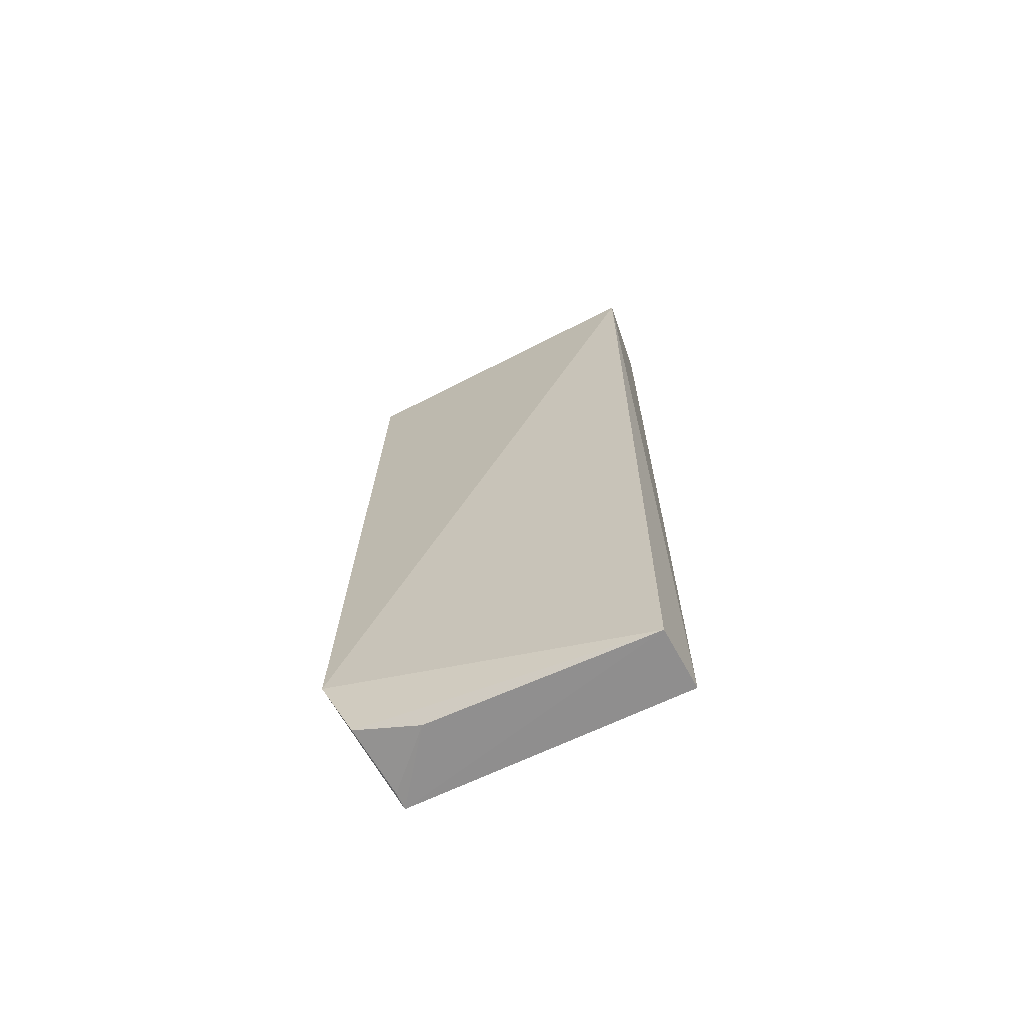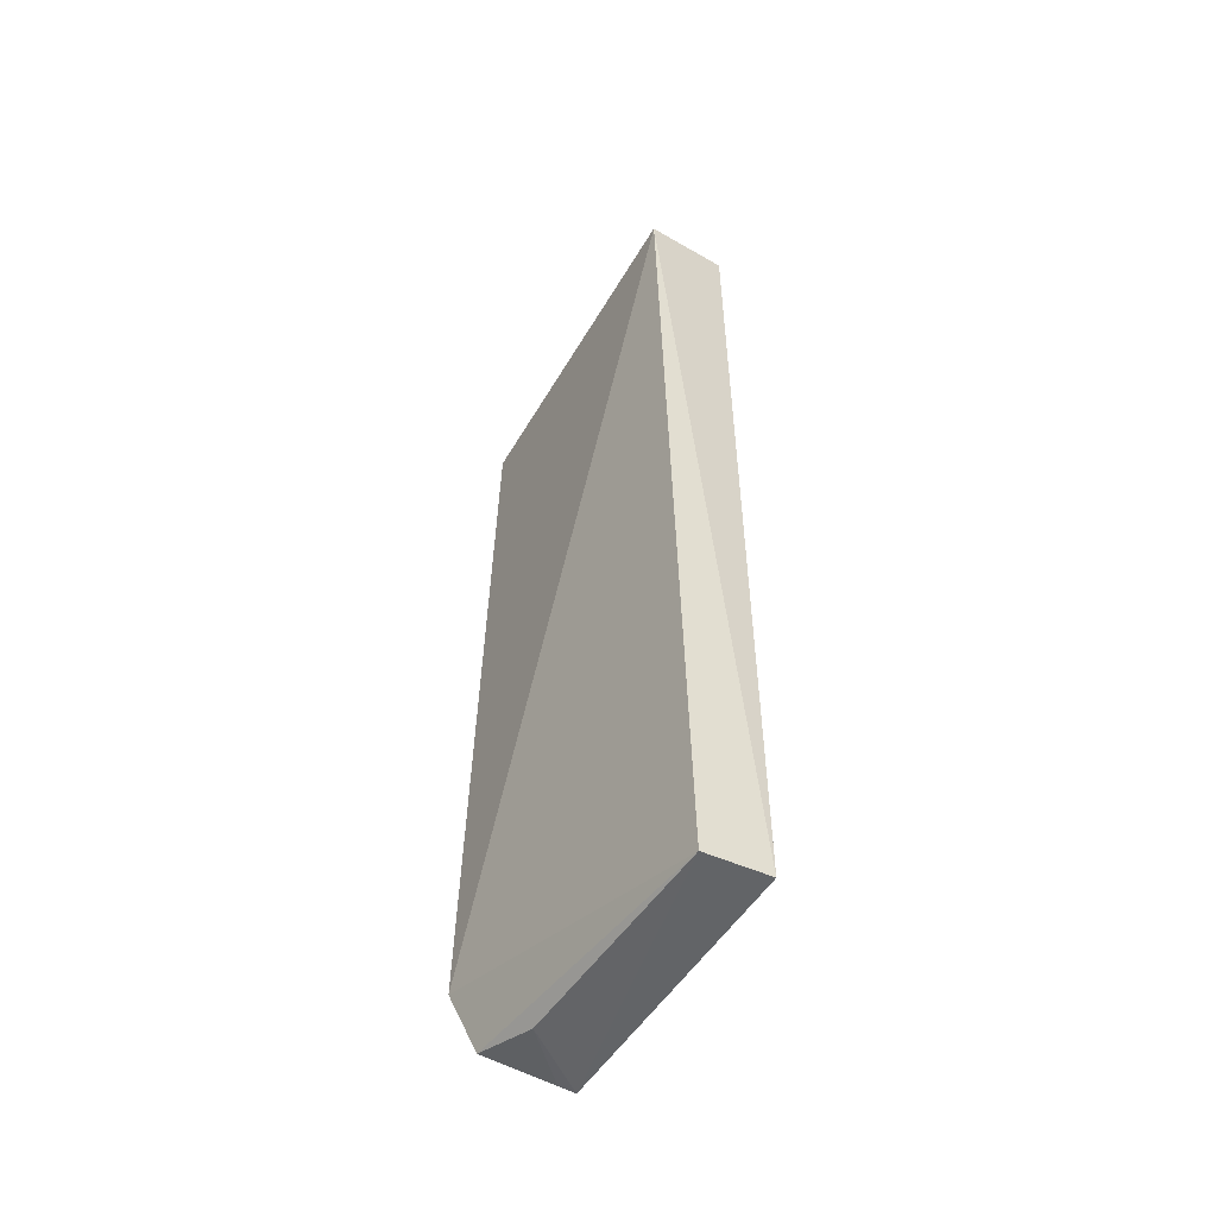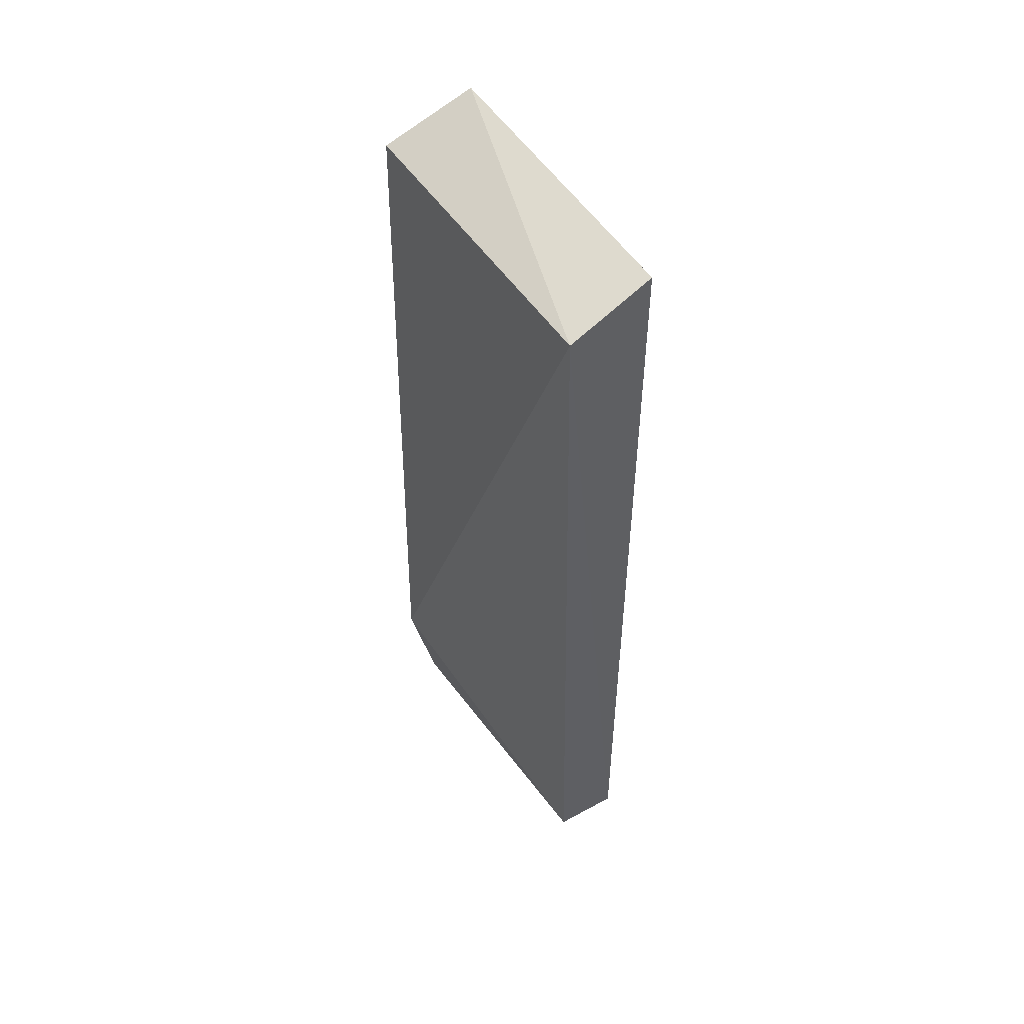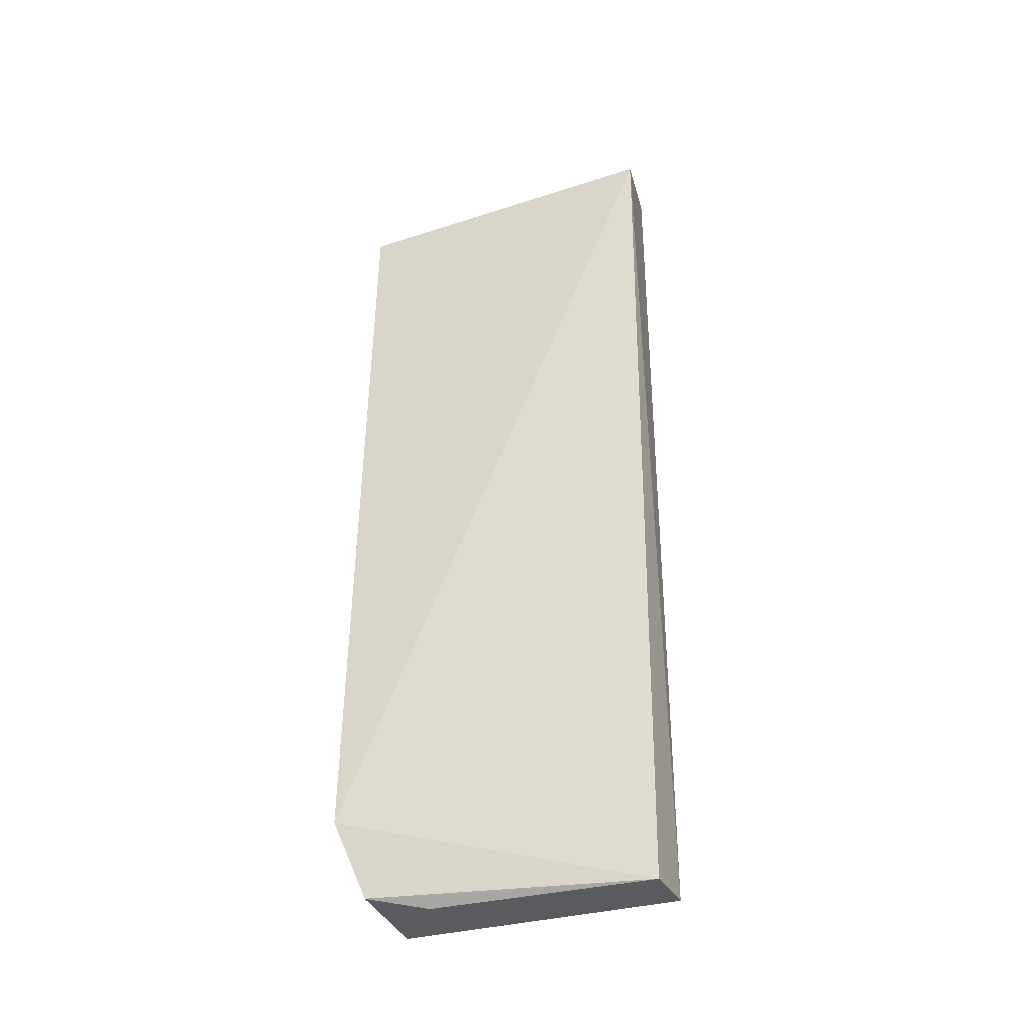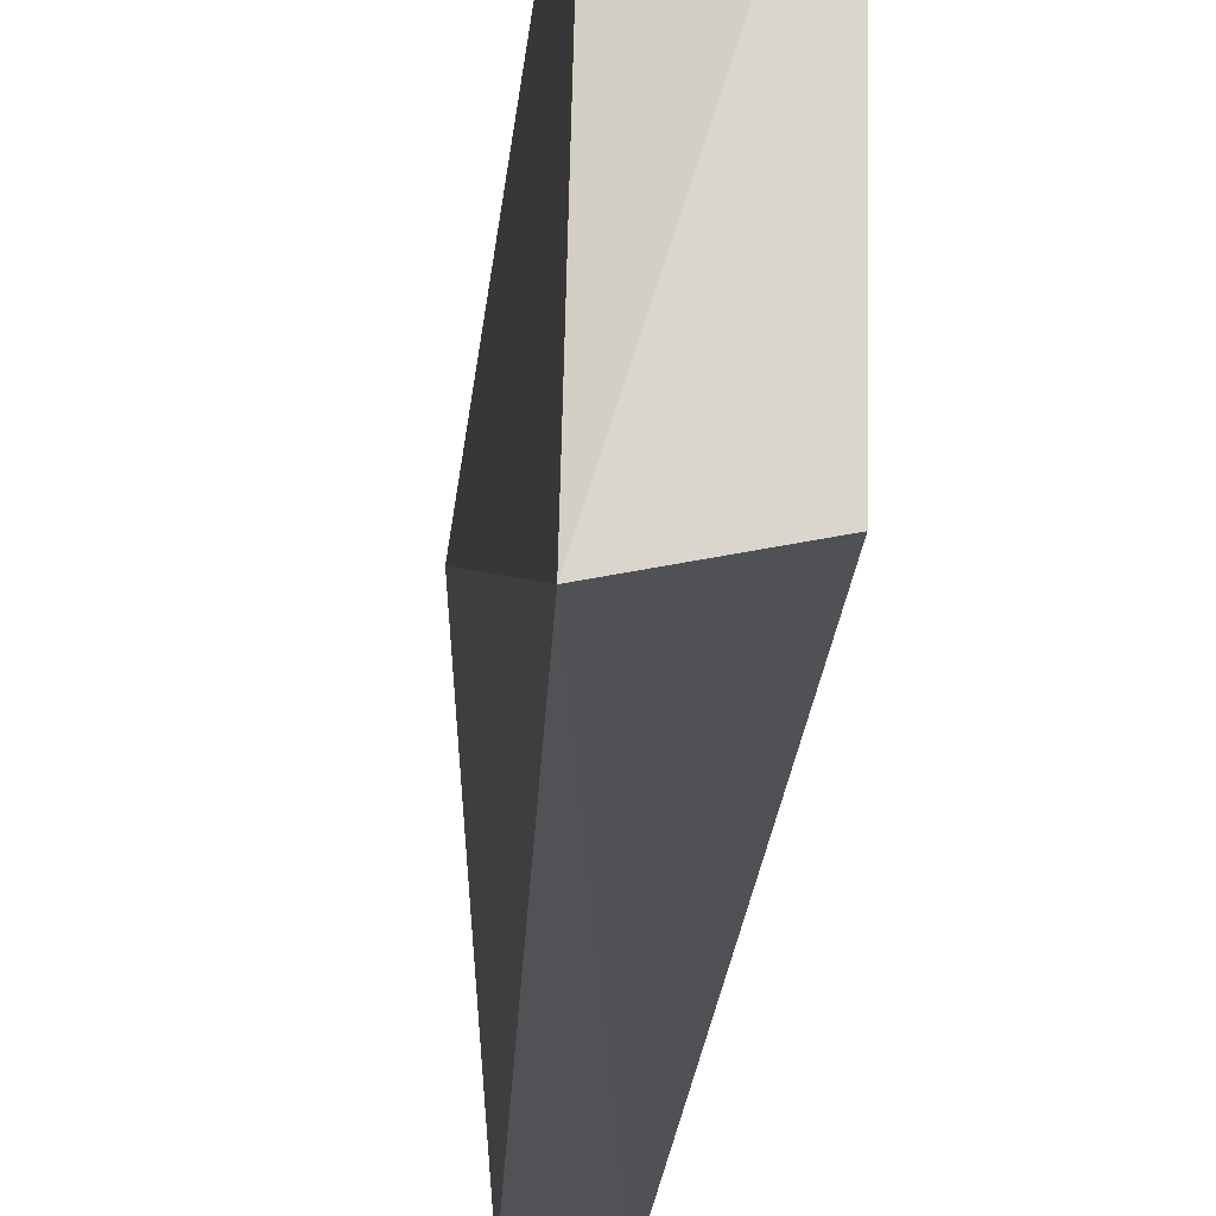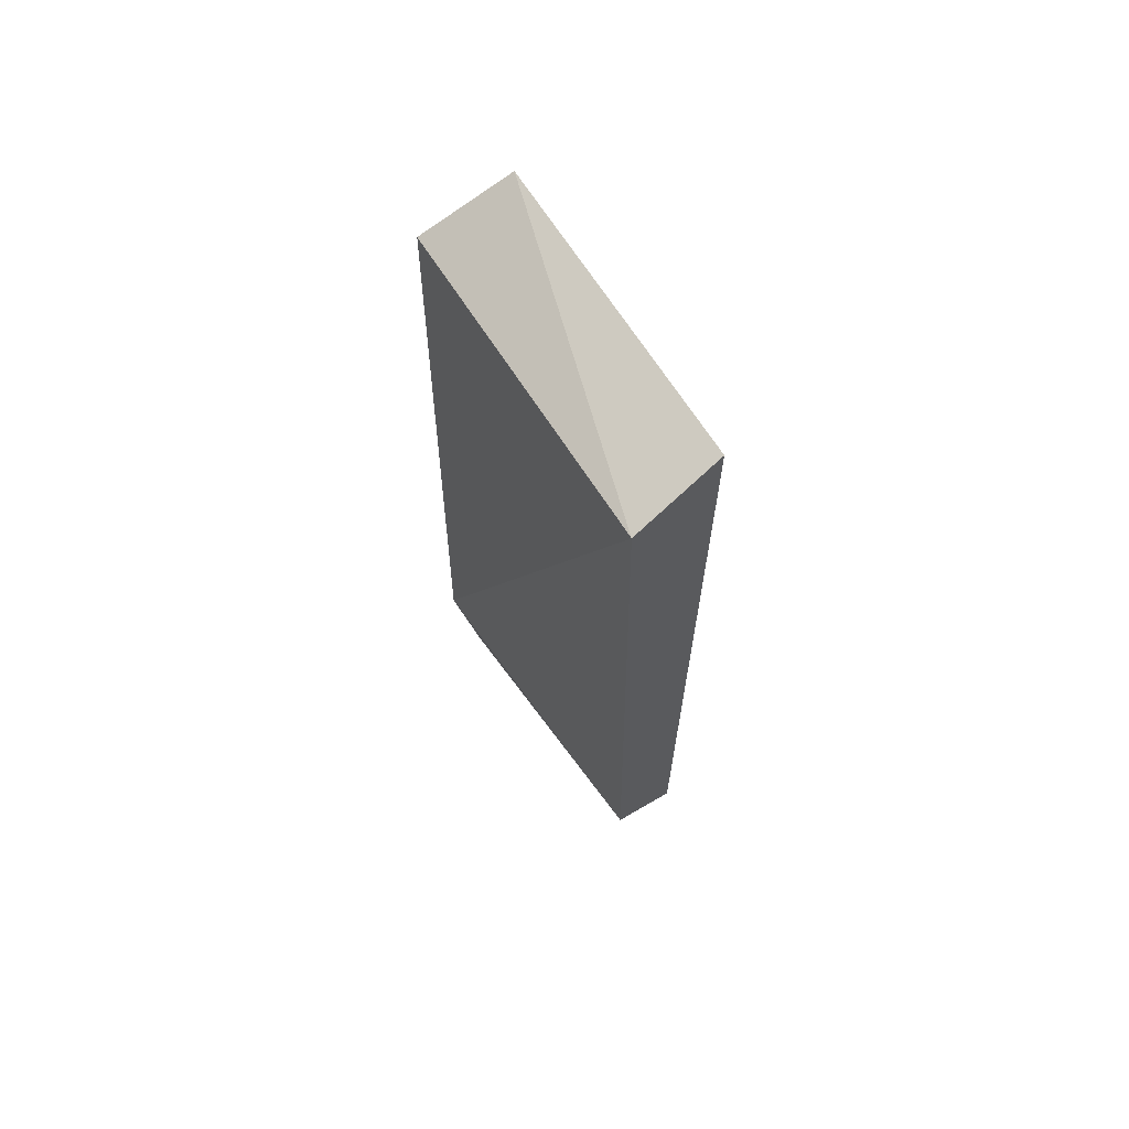
<metadata>
{"format":"obj","ext":"obj","renderer":"f3d","projection":"perspective","resolution":1024,"background":"white","views":[{"elev":-68.2,"azim":-65.2,"up":"+Z"},{"elev":-52.7,"azim":-32.1,"up":"+Z"},{"elev":51.6,"azim":-32.6,"up":"+Z"},{"elev":-35.8,"azim":-71.1,"up":"+Z"},{"elev":-21.7,"azim":-4.4,"up":"+Y"},{"elev":66.7,"azim":-33.2,"up":"+Z"}]}
</metadata>
<code>
v -0.01333 0.01514 0.08306
v -0.01391 -0.01223 0.0833
v -0.0134 -0.0118 0.0008226
v -0.02086 0.01416 0.001576
v -0.02202 -0.01312 0.08109
v -0.01317 0.01326 0.0007771
v -0.02122 0.01629 0.07954
v -0.01921 -0.01144 0.0004443
v -0.0221 0.01692 0.008572
v -0.01953 0.008643 0.0004172
v -0.01317 0.0148 0.008507
v -0.01472 0.01327 0.0007777
f 1 2 3
f 5 2 1
f 5 3 2
f 7 5 1
f 8 3 5
f 8 6 3
f 9 5 7
f 9 8 5
f 9 4 8
f 9 6 4
f 9 7 1
f 10 8 4
f 10 6 8
f 11 9 1
f 11 6 9
f 11 1 3
f 11 3 6
f 12 10 4
f 12 4 6
f 12 6 10

</code>
